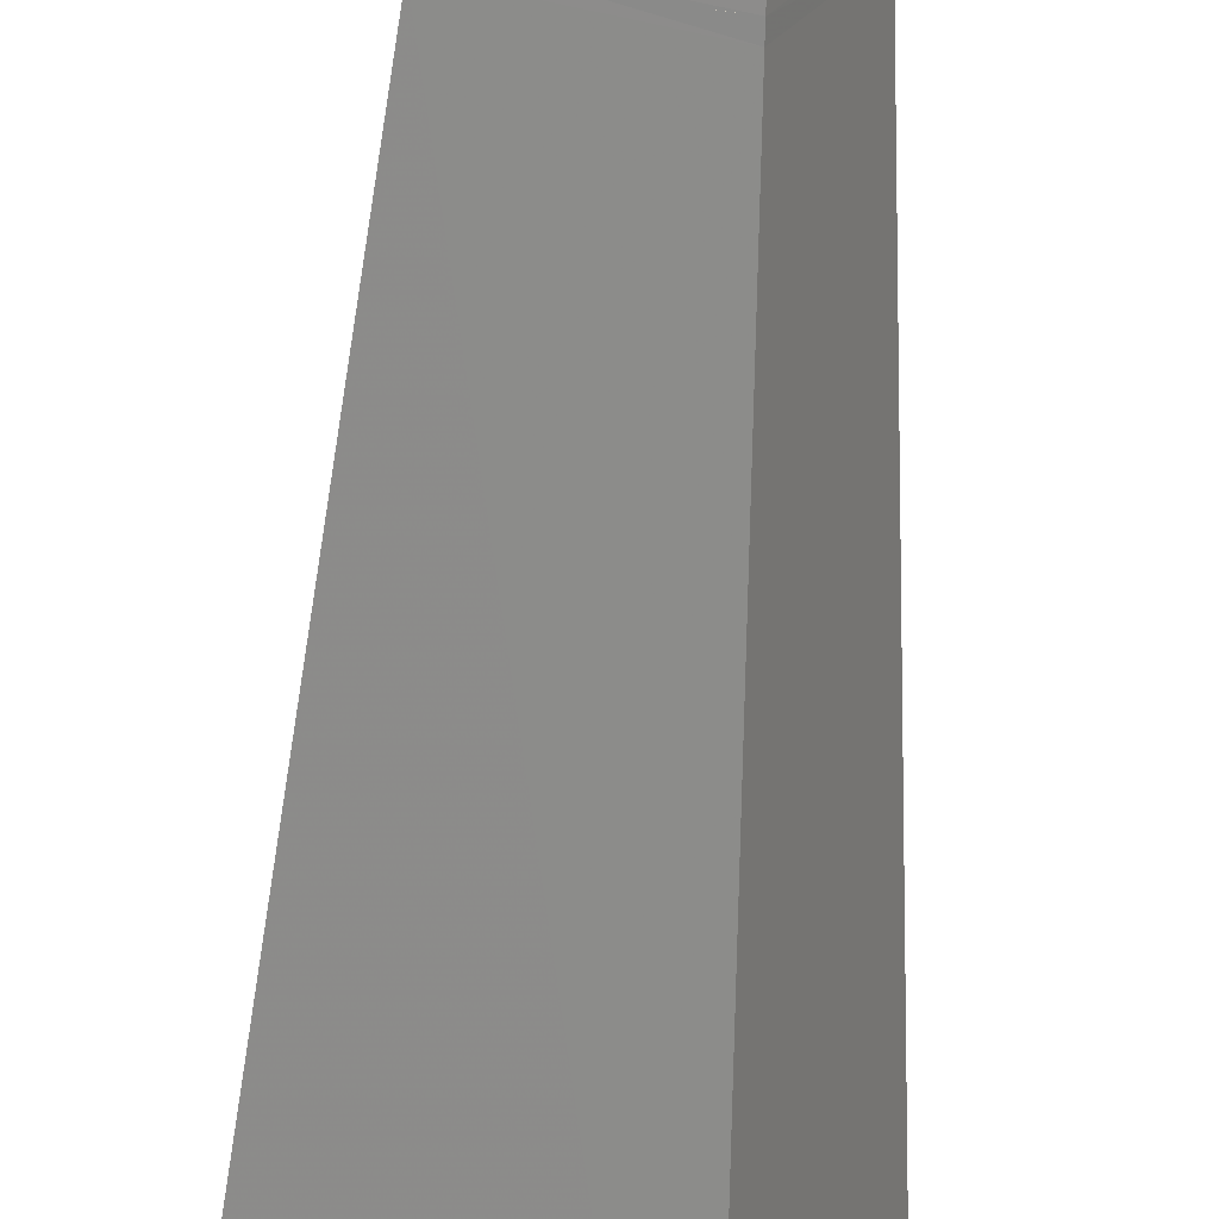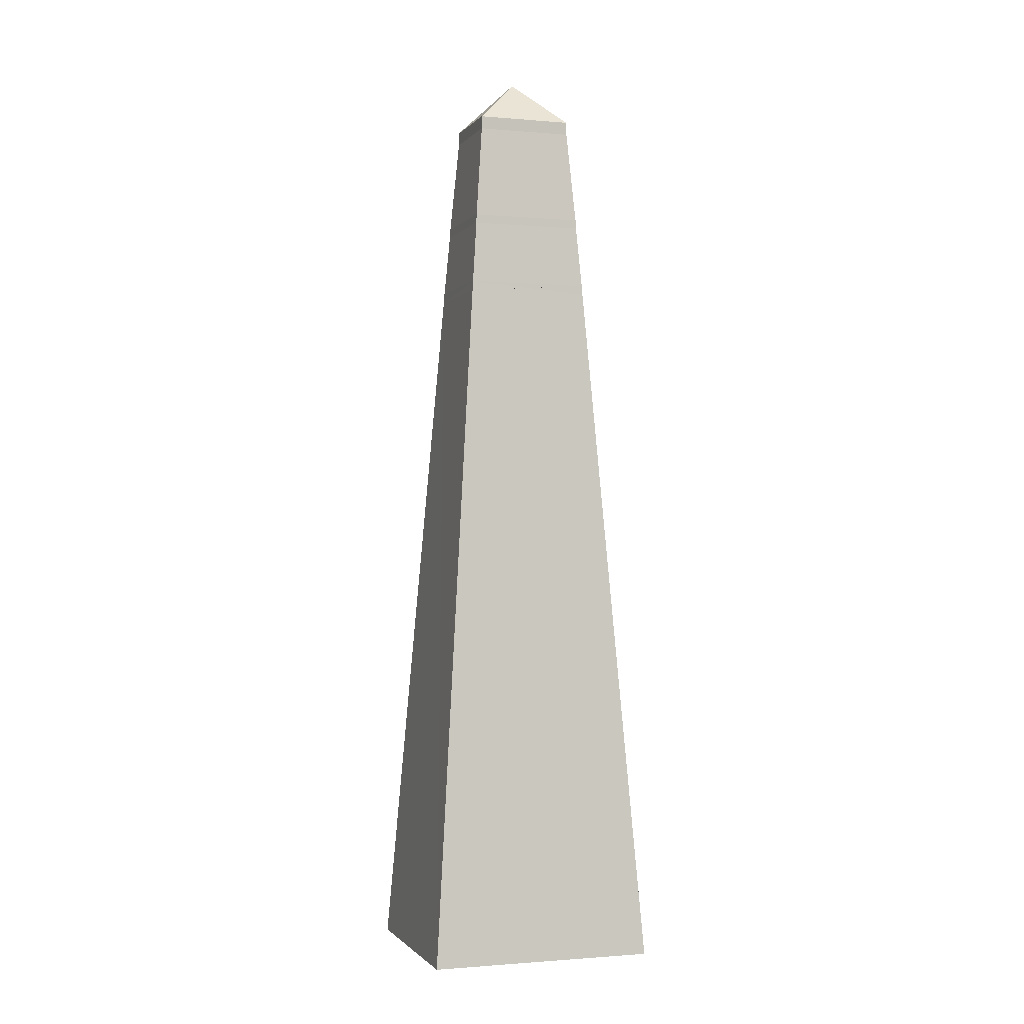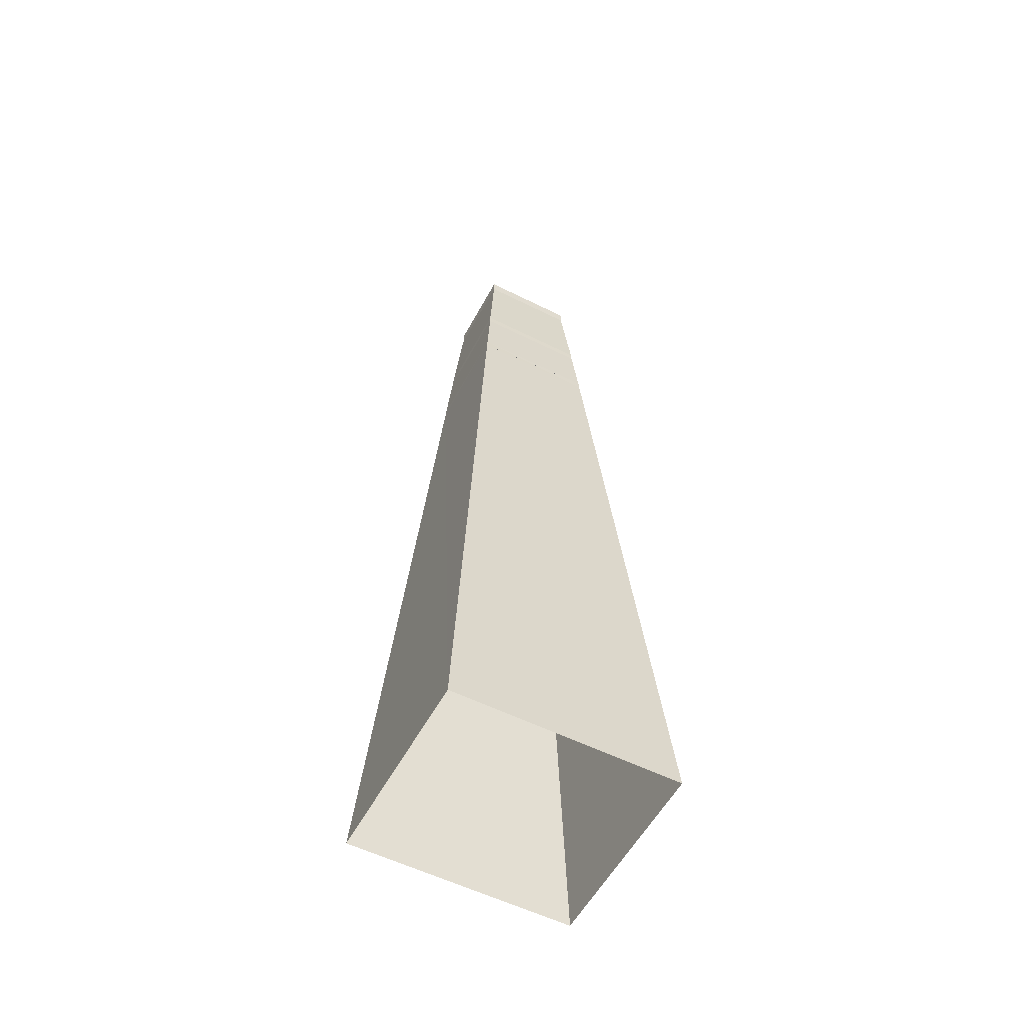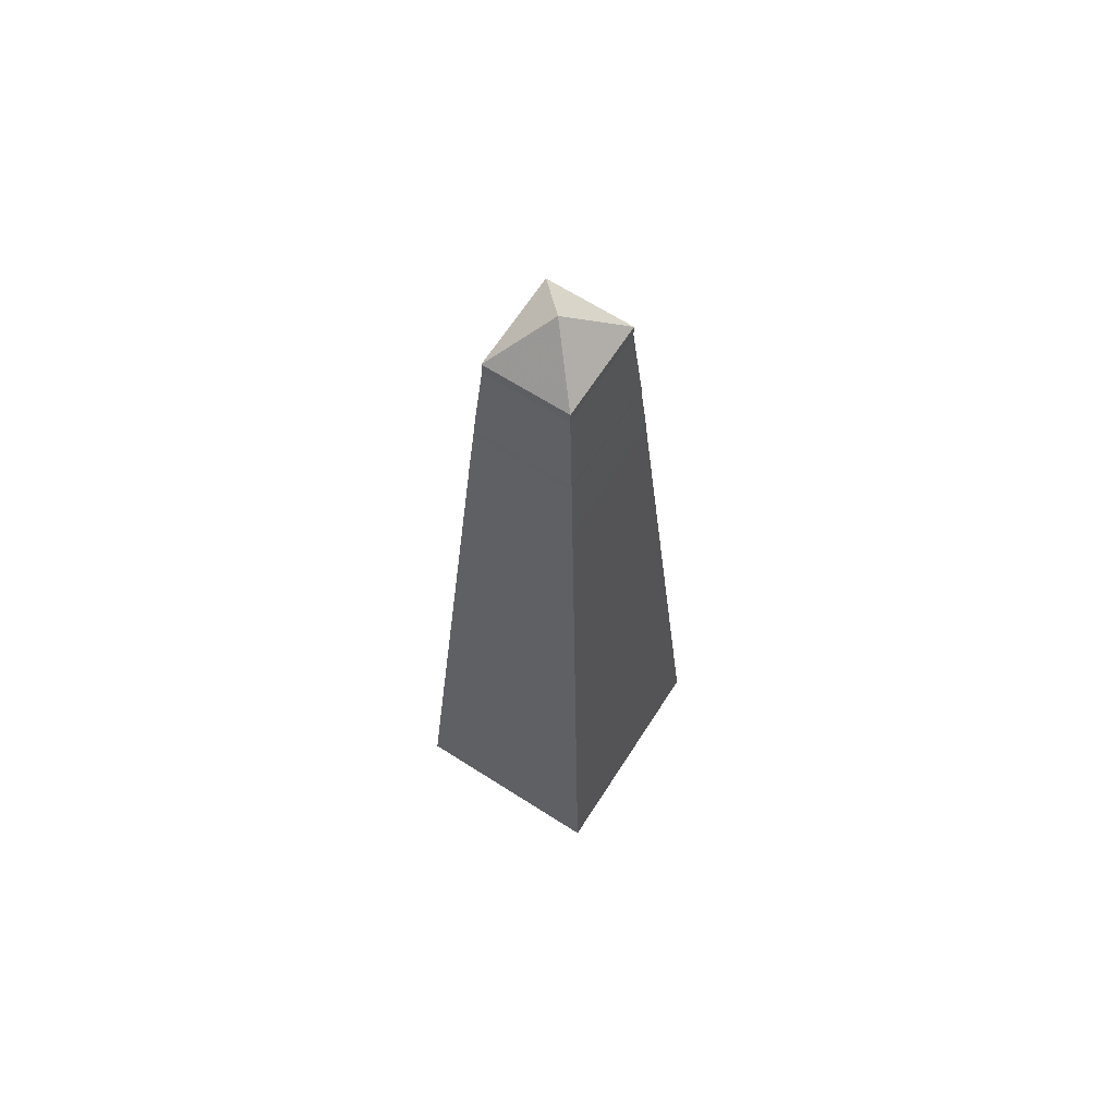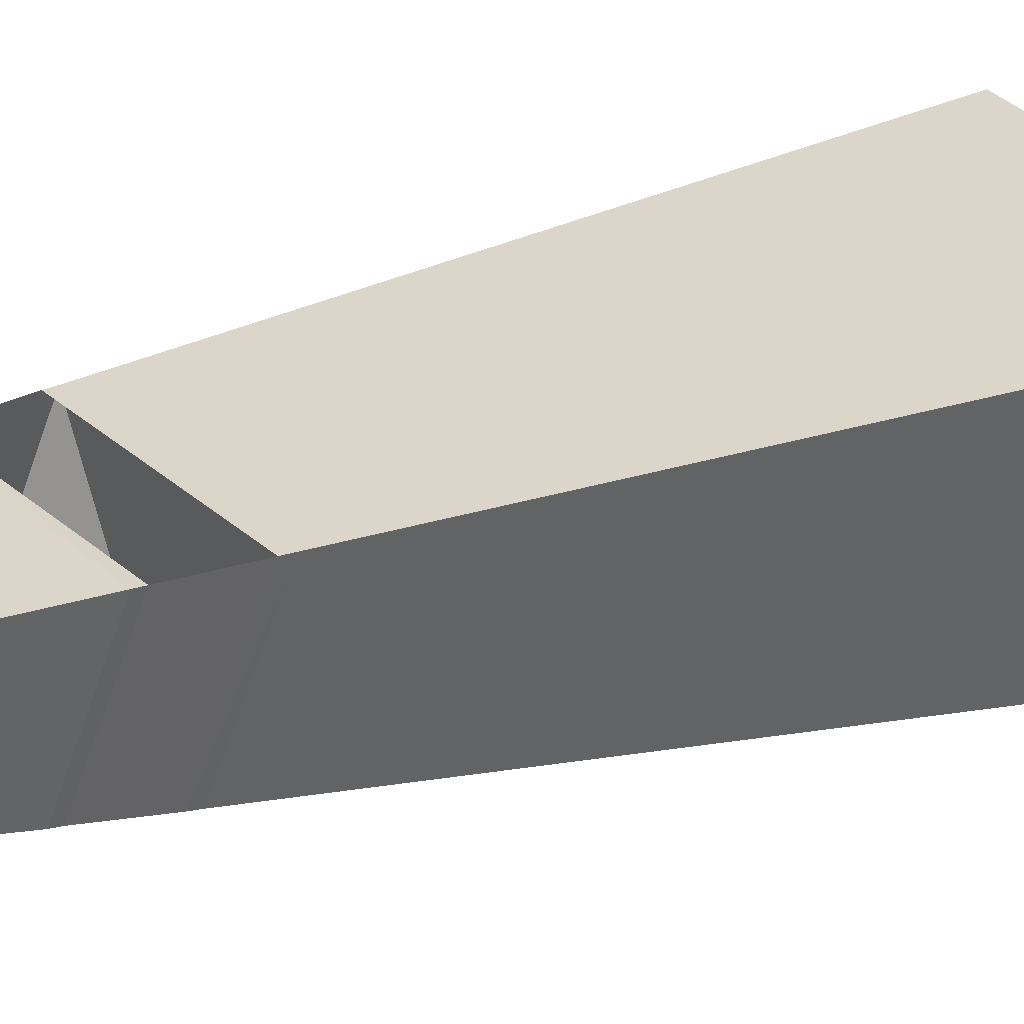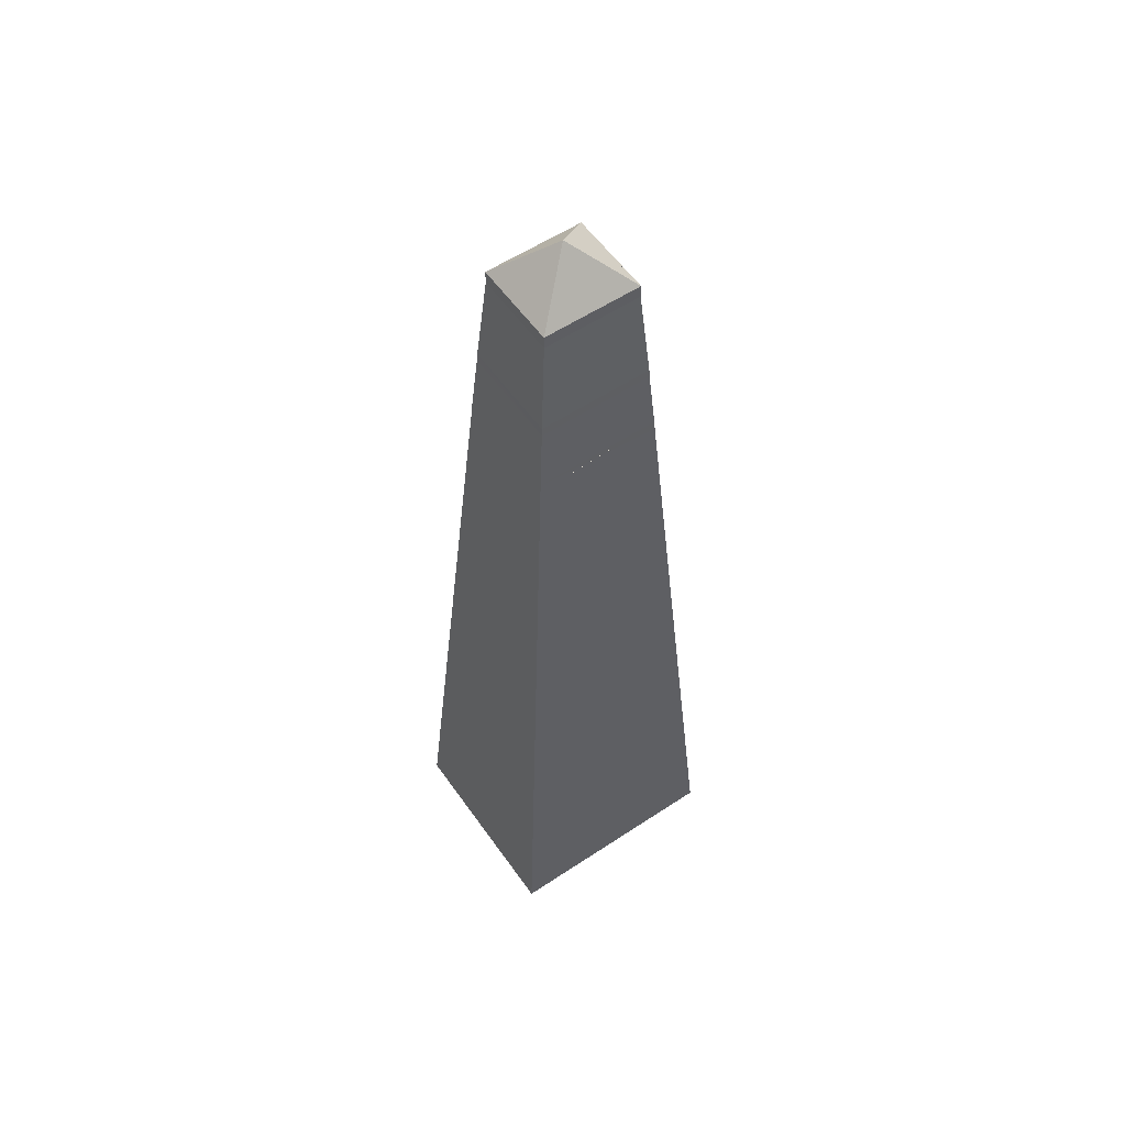
<metadata>
{"format":"obj","ext":"obj","renderer":"f3d","projection":"perspective","resolution":1024,"background":"white","views":[{"elev":-64.2,"azim":176.5,"up":"+Z"},{"elev":-1.0,"azim":137.6,"up":"+Y"},{"elev":-55.4,"azim":128.1,"up":"+Y"},{"elev":66.0,"azim":98.6,"up":"+Y"},{"elev":9.5,"azim":-143.2,"up":"+Z"},{"elev":56.6,"azim":121.2,"up":"+Y"}]}
</metadata>
<code>
v -764.8 -4.26 218.5
v -767 -4.26 223.4
v -764.8 -5.077 218.5
v -767 -5.077 223.4
v -772.5 -5.077 220.9
v -767 -5.077 223.4
v -772.5 -4.26 220.9
v -767 -4.26 223.4
v -770.3 -5.077 216
v -772.5 -5.077 220.9
v -770.3 -4.26 216
v -772.5 -4.26 220.9
v -764.8 -5.077 218.5
v -770.3 -5.077 216
v -764.8 -4.26 218.5
v -770.3 -4.26 216
v -770.3 -4.26 216
v -772.5 -4.26 220.9
v -770.4 -4.168 216.3
v -772.3 -4.168 220.7
v -772.5 -4.26 220.9
v -768.7 -1.351 219.7
v -772.3 -4.168 220.7
v -768.9 -1.55 219.6
v -770.3 -4.26 216
v -770.4 -4.168 216.3
v -768.7 -1.351 219.7
v -768.9 -1.55 219.6
v -772.5 -4.26 220.9
v -767 -4.26 223.4
v -772.2 -4.168 221
v -767.2 -4.168 223.2
v -767 -4.26 223.4
v -768.7 -1.351 219.7
v -767.2 -4.168 223.2
v -768.7 -1.55 219.9
v -772.5 -4.26 220.9
v -772.2 -4.168 221
v -768.7 -1.351 219.7
v -768.7 -1.55 219.9
v -767 -4.26 223.4
v -764.8 -4.26 218.5
v -767 -4.168 223.1
v -765 -4.168 218.7
v -764.8 -4.26 218.5
v -768.7 -1.351 219.7
v -765 -4.168 218.7
v -768.5 -1.55 219.8
v -767 -4.26 223.4
v -767 -4.168 223.1
v -768.7 -1.351 219.7
v -768.5 -1.55 219.8
v -764.8 -4.26 218.5
v -770.3 -4.26 216
v -765.1 -4.168 218.5
v -770.1 -4.168 216.2
v -770.3 -4.26 216
v -768.7 -1.351 219.7
v -770.1 -4.168 216.2
v -768.6 -1.55 219.5
v -764.8 -4.26 218.5
v -765.1 -4.168 218.5
v -768.7 -1.351 219.7
v -768.6 -1.55 219.5
v -770.8 -16.13 215
v -773.6 -16.13 221.3
v -770.8 -15.5 215
v -773.6 -15.5 221.3
v -763.7 -16.13 218.1
v -770.8 -16.13 215
v -763.7 -15.5 218.2
v -770.8 -15.5 215
v -763.7 -16.13 218.1
v -763.7 -15.5 218.2
v -766.5 -16.13 224.5
v -766.5 -15.5 224.4
v -773.6 -16.13 221.3
v -766.5 -16.13 224.5
v -773.6 -15.5 221.3
v -766.5 -15.5 224.4
v -770.6 -11.55 215.4
v -773.2 -11.55 221.1
v -770.6 -10.99 215.4
v -773.2 -10.99 221.1
v -773.2 -11.55 221.1
v -766.7 -11.55 224
v -773.2 -10.99 221.1
v -766.7 -10.99 224
v -766.7 -11.55 224
v -764.1 -11.55 218.3
v -766.7 -10.99 224
v -764.2 -10.99 218.3
v -764.1 -11.55 218.3
v -770.6 -11.55 215.4
v -764.2 -10.99 218.3
v -770.6 -10.99 215.4
v -770.4 -4.168 216.3
v -772.3 -4.168 220.7
v -768.9 -1.55 219.6
v -767.2 -4.168 223.2
v -772.2 -4.168 221
v -768.7 -1.55 219.9
v -767 -4.168 223.1
v -765 -4.168 218.7
v -768.5 -1.55 219.8
v -770.1 -4.168 216.2
v -765.1 -4.168 218.5
v -768.6 -1.55 219.5
v -773.2 -10.99 221.1
v -766.7 -10.99 224
v -772.5 -5.077 220.9
v -767 -5.077 223.4
v -770.6 -10.99 215.4
v -773.2 -10.99 221.1
v -770.3 -5.077 216
v -772.5 -5.077 220.9
v -764.2 -10.99 218.3
v -770.6 -10.99 215.4
v -764.8 -5.077 218.5
v -770.3 -5.077 216
v -766.7 -10.99 224
v -764.2 -10.99 218.3
v -767 -5.077 223.4
v -764.8 -5.077 218.5
v -759.5 -60.31 216.8
v -772.6 -60.31 211
v -763.7 -16.13 218.1
v -770.8 -16.13 215
v -772.6 -60.31 211
v -777.8 -60.31 222.6
v -770.8 -16.13 215
v -773.6 -16.13 221.3
v -777.8 -60.31 222.6
v -764.7 -60.31 228.5
v -773.6 -16.13 221.3
v -766.5 -16.13 224.5
v -764.7 -60.31 228.5
v -759.5 -60.31 216.8
v -766.5 -16.13 224.5
v -763.7 -16.13 218.1
v -770.8 -15.5 215
v -773.6 -15.5 221.3
v -770.6 -11.55 215.4
v -773.2 -11.55 221.1
v -763.7 -15.5 218.2
v -770.8 -15.5 215
v -764.1 -11.55 218.3
v -770.6 -11.55 215.4
v -766.5 -15.5 224.4
v -763.7 -15.5 218.2
v -766.7 -11.55 224
v -764.1 -11.55 218.3
v -773.6 -15.5 221.3
v -766.5 -15.5 224.4
v -773.2 -11.55 221.1
v -766.7 -11.55 224
f 1 2 3
f 3 2 4
f 3 4 4
f 4 4 5
f 4 5 5
f 5 5 6
f 5 6 7
f 7 6 8
f 7 8 8
f 8 8 9
f 8 9 9
f 9 9 10
f 9 10 11
f 11 10 12
f 11 12 12
f 12 12 13
f 12 13 13
f 13 13 14
f 13 14 15
f 15 14 16
f 15 16 16
f 16 16 17
f 16 17 17
f 17 17 18
f 17 18 19
f 19 18 20
f 19 20 20
f 20 20 21
f 20 21 21
f 21 21 22
f 21 22 23
f 23 22 24
f 23 24 24
f 24 24 25
f 24 25 25
f 25 25 26
f 25 26 27
f 27 26 28
f 27 28 28
f 28 28 29
f 28 29 29
f 29 29 30
f 29 30 31
f 31 30 32
f 31 32 32
f 32 32 33
f 32 33 33
f 33 33 34
f 33 34 35
f 35 34 36
f 35 36 36
f 36 36 37
f 36 37 37
f 37 37 38
f 37 38 39
f 39 38 40
f 39 40 40
f 40 40 41
f 40 41 41
f 41 41 42
f 41 42 43
f 43 42 44
f 43 44 44
f 44 44 45
f 44 45 45
f 45 45 46
f 45 46 47
f 47 46 48
f 47 48 48
f 48 48 49
f 48 49 49
f 49 49 50
f 49 50 51
f 51 50 52
f 51 52 52
f 52 52 53
f 52 53 53
f 53 53 54
f 53 54 55
f 55 54 56
f 55 56 56
f 56 56 57
f 56 57 57
f 57 57 58
f 57 58 59
f 59 58 60
f 59 60 60
f 60 60 61
f 60 61 61
f 61 61 62
f 61 62 63
f 63 62 64
f 63 64 64
f 64 64 65
f 64 65 65
f 65 65 66
f 65 66 67
f 67 66 68
f 67 68 68
f 68 68 69
f 68 69 69
f 69 69 70
f 69 70 71
f 71 70 72
f 71 72 72
f 72 72 73
f 72 73 73
f 73 73 74
f 73 74 75
f 75 74 76
f 75 76 76
f 76 76 77
f 76 77 77
f 77 77 78
f 77 78 79
f 79 78 80
f 79 80 80
f 80 80 81
f 80 81 81
f 81 81 82
f 81 82 83
f 83 82 84
f 83 84 84
f 84 84 85
f 84 85 85
f 85 85 86
f 85 86 87
f 87 86 88
f 87 88 88
f 88 88 89
f 88 89 89
f 89 89 90
f 89 90 91
f 91 90 92
f 91 92 92
f 92 92 93
f 92 93 93
f 93 93 94
f 93 94 95
f 95 94 96
f 95 96 97
f 97 96 98
f 97 98 99
f 99 98 99
f 99 99 100
f 100 99 100
f 100 100 101
f 101 100 102
f 101 102 102
f 102 102 103
f 102 103 103
f 103 103 104
f 103 104 105
f 105 104 105
f 105 105 106
f 106 105 106
f 106 106 107
f 107 106 108
f 107 108 109
f 109 108 110
f 109 110 111
f 111 110 112
f 111 112 112
f 112 112 113
f 112 113 113
f 113 113 114
f 113 114 115
f 115 114 116
f 115 116 116
f 116 116 117
f 116 117 117
f 117 117 118
f 117 118 119
f 119 118 120
f 119 120 120
f 120 120 121
f 120 121 121
f 121 121 122
f 121 122 123
f 123 122 124
f 123 124 124
f 124 124 125
f 124 125 125
f 125 125 126
f 125 126 127
f 127 126 128
f 127 128 128
f 128 128 129
f 128 129 129
f 129 129 130
f 129 130 131
f 131 130 132
f 131 132 132
f 132 132 133
f 132 133 133
f 133 133 134
f 133 134 135
f 135 134 136
f 135 136 136
f 136 136 137
f 136 137 137
f 137 137 138
f 137 138 139
f 139 138 140
f 139 140 141
f 141 140 142
f 141 142 143
f 143 142 144
f 143 144 144
f 144 144 145
f 144 145 145
f 145 145 146
f 145 146 147
f 147 146 148
f 147 148 148
f 148 148 149
f 148 149 149
f 149 149 150
f 149 150 151
f 151 150 152
f 151 152 152
f 152 152 153
f 152 153 153

</code>
